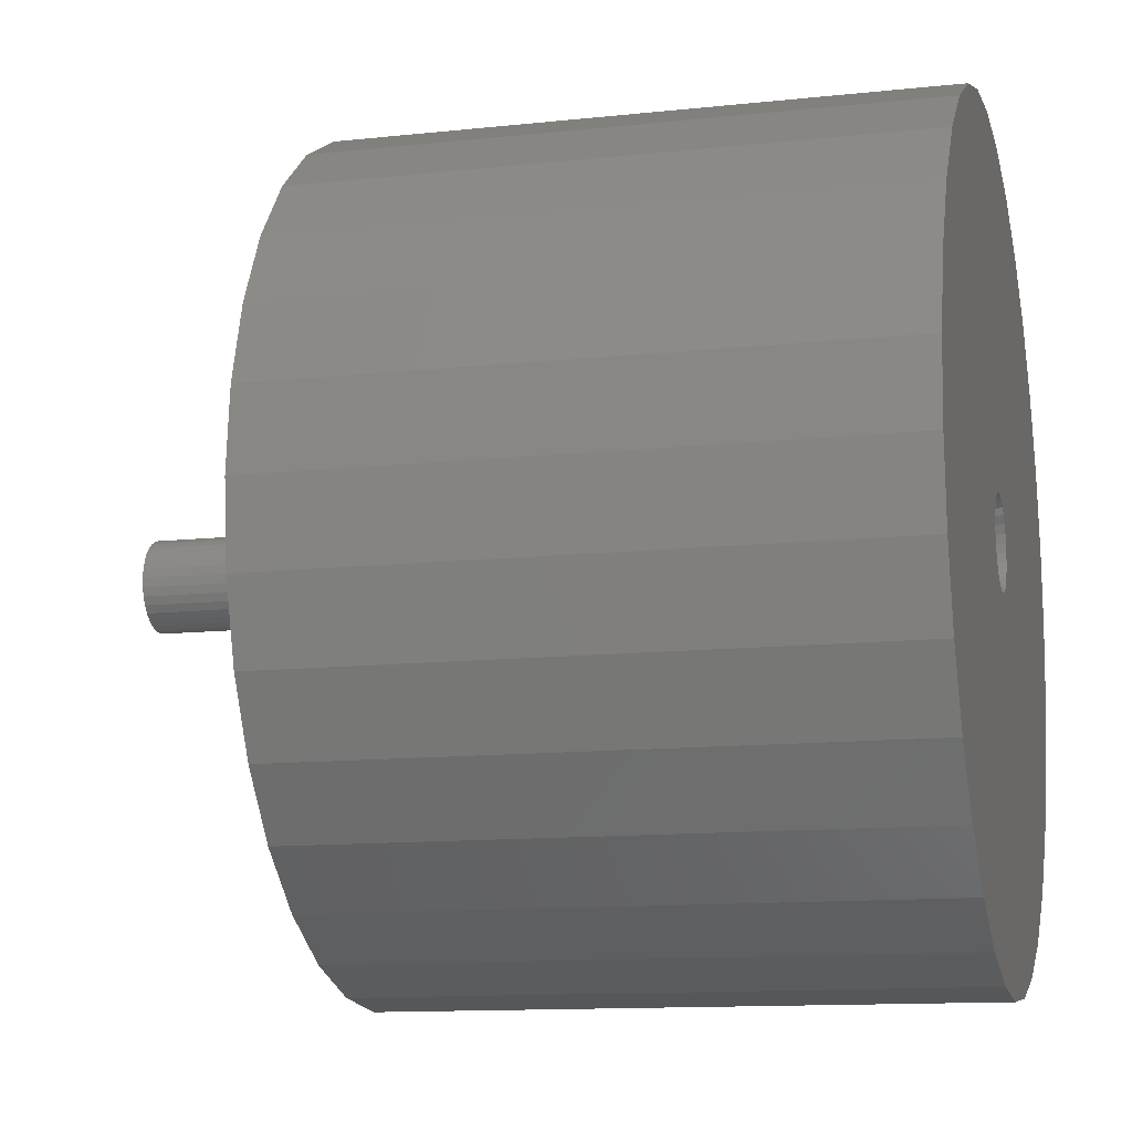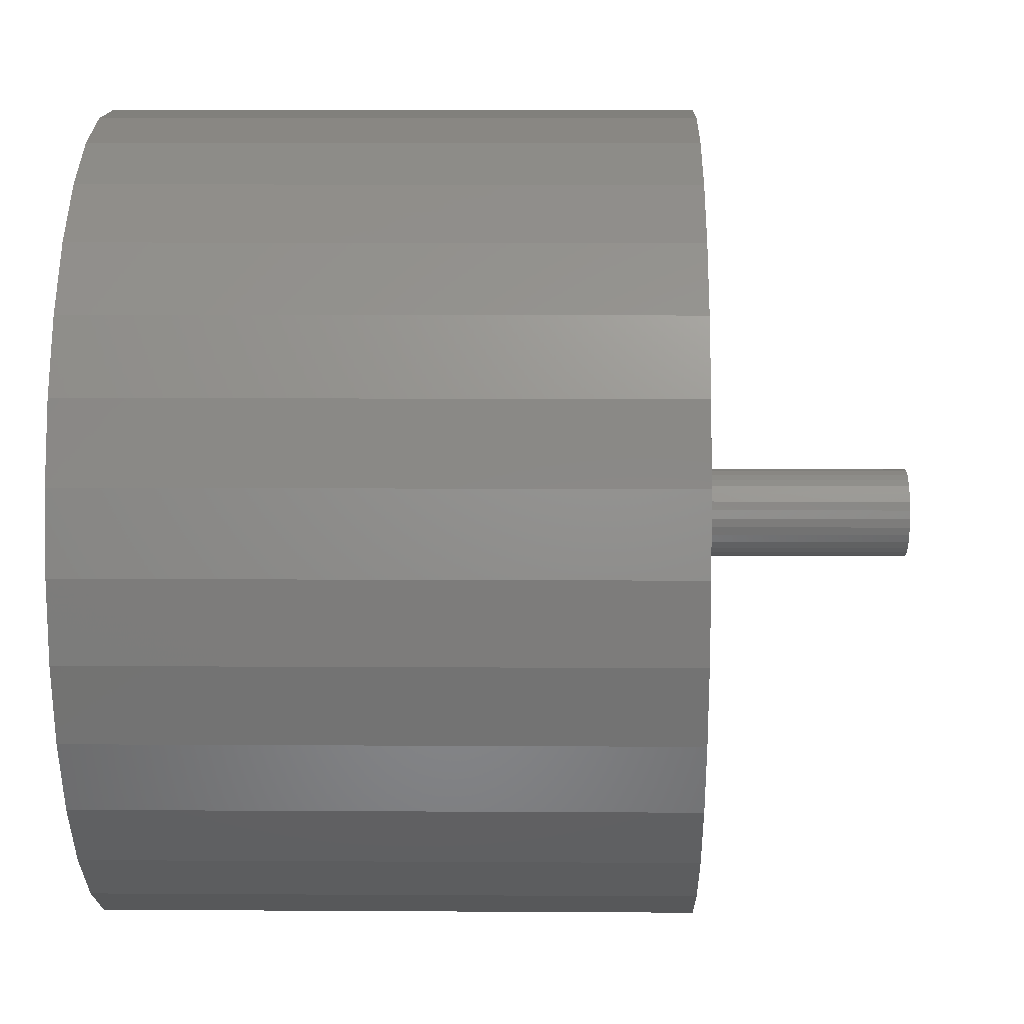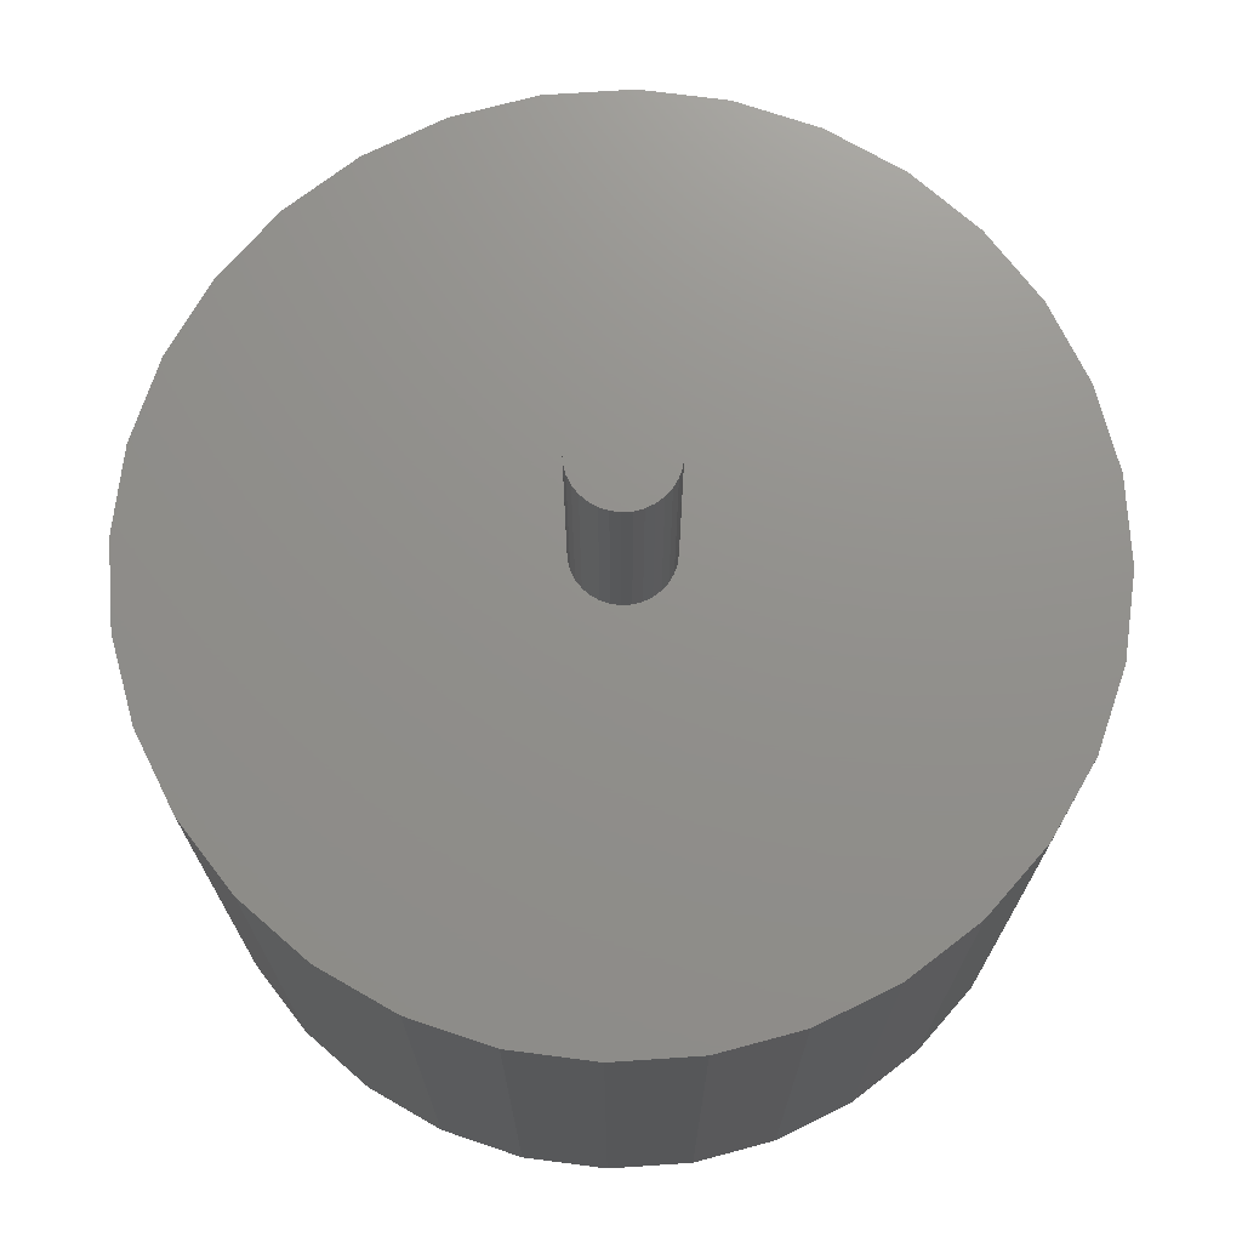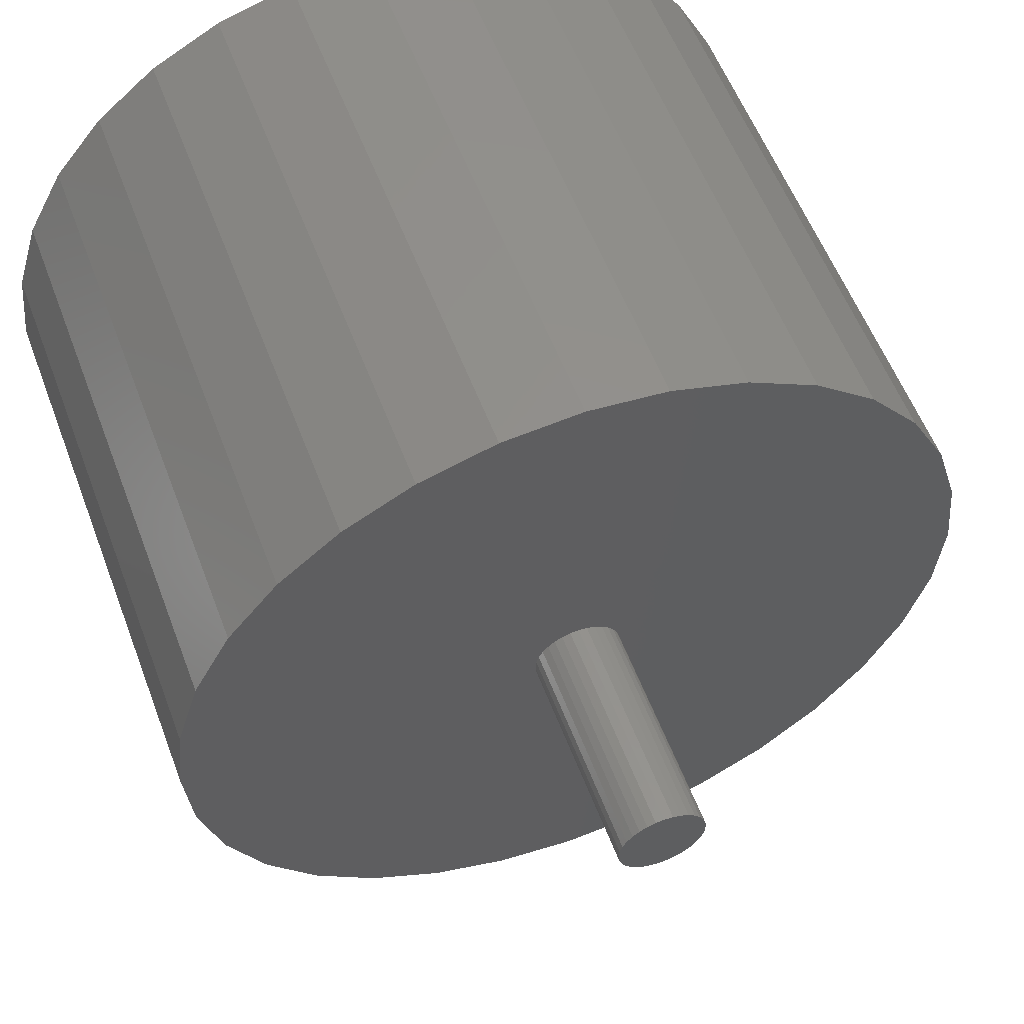
<metadata>
{"format":"stl","ext":"stl","renderer":"f3d","projection":"perspective","resolution":1024,"background":"white","views":[{"elev":-12.1,"azim":-75.6,"up":"+Z"},{"elev":8.4,"azim":91.0,"up":"+Z"},{"elev":72.5,"azim":159.3,"up":"+Y"},{"elev":56.1,"azim":159.5,"up":"+Z"}]}
</metadata>
<code>
# stl→obj: 256 verts, 504 faces
v -0.03988 0.2578 -4.834e-18
v -0.03988 0.4531 -4.834e-18
v -0.03913 0.2578 -0.007701
v -0.03913 0.4531 -0.007701
v -0.03688 0.2578 -0.01511
v -0.03688 0.4531 -0.01511
v -0.03323 0.2578 -0.02193
v -0.03323 0.4531 -0.02193
v -0.02832 0.2578 -0.02791
v -0.02832 0.4531 -0.02791
v -0.02234 0.2578 -0.03282
v -0.02234 0.4531 -0.03282
v -0.01552 0.2578 -0.03647
v -0.01552 0.4531 -0.03647
v -0.008112 0.2578 -0.03872
v -0.008112 0.4531 -0.03872
v -0.0004112 0.2578 -0.03947
v -0.0004112 0.4531 -0.03947
v 0.00729 0.2578 -0.03872
v 0.00729 0.4531 -0.03872
v 0.01469 0.2578 -0.03647
v 0.01469 0.4531 -0.03647
v 0.02152 0.2578 -0.03282
v 0.02152 0.4531 -0.03282
v 0.0275 0.2578 -0.02791
v 0.0275 0.4531 -0.02791
v 0.03241 0.2578 -0.02193
v 0.03241 0.4531 -0.02193
v 0.03606 0.2578 -0.01511
v 0.03606 0.4531 -0.01511
v 0.0383 0.2578 -0.007701
v 0.0383 0.4531 -0.007701
v 0.03906 0.2578 4.834e-18
v 0.03906 0.4531 4.834e-18
v 0.0383 0.2578 0.007701
v 0.0383 0.4531 0.007701
v 0.03606 0.2578 0.01511
v 0.03606 0.4531 0.01511
v 0.03241 0.2578 0.02193
v 0.03241 0.4531 0.02193
v 0.0275 0.2578 0.02791
v 0.0275 0.4531 0.02791
v 0.02152 0.2578 0.03282
v 0.02152 0.4531 0.03282
v 0.01469 0.2578 0.03647
v 0.01469 0.4531 0.03647
v 0.00729 0.2578 0.03872
v 0.00729 0.4531 0.03872
v -0.0004112 0.2578 0.03947
v -0.0004112 0.4531 0.03947
v -0.008112 0.2578 0.03872
v -0.008112 0.4531 0.03872
v -0.01552 0.2578 0.03647
v -0.01552 0.4531 0.03647
v -0.02234 0.2578 0.03282
v -0.02234 0.4531 0.03282
v -0.02832 0.2578 0.02791
v -0.02832 0.4531 0.02791
v -0.03323 0.2578 0.02193
v -0.03323 0.4531 0.02193
v -0.03688 0.2578 0.01511
v -0.03688 0.4531 0.01511
v -0.03913 0.2578 0.007701
v -0.03913 0.4531 0.007701
v 0.0383 -0.01562 -0.007701
v 0.03606 -0.01562 0.01511
v 0.03906 -0.01562 4.834e-18
v 0.0383 -0.01562 0.007701
v -0.03913 -0.01562 0.007701
v -0.03688 -0.01562 -0.01511
v -0.03988 -0.01562 -4.834e-18
v -0.03913 -0.01562 -0.007701
v 0.03606 -0.01562 -0.01511
v 0.03241 -0.01562 0.02193
v 0.03241 -0.01562 -0.02193
v 0.0275 -0.01562 0.02791
v 0.0275 -0.01562 -0.02791
v 0.02152 -0.01562 0.03282
v 0.02152 -0.01562 -0.03282
v 0.01469 -0.01562 0.03647
v 0.01469 -0.01562 -0.03647
v 0.00729 -0.01562 0.03872
v 0.00729 -0.01562 -0.03872
v -0.01552 -0.01562 -0.03647
v -0.01552 -0.01562 0.03647
v -0.008112 -0.01562 -0.03872
v -0.02234 -0.01562 0.03282
v -0.02234 -0.01562 -0.03282
v -0.02832 -0.01562 0.02791
v -0.02832 -0.01562 -0.02791
v -0.03323 -0.01562 0.02193
v -0.03323 -0.01562 -0.02193
v -0.03688 -0.01562 0.01511
v -0.008112 -0.01562 0.03872
v -0.0004112 -0.01562 0.03947
v -0.0004112 -0.01562 -0.03947
v 0.01469 0.1797 0.03647
v 0.00729 0.1797 0.03872
v -0.0004112 0.1797 0.03947
v -0.008112 0.1797 0.03872
v -0.01552 0.1797 0.03647
v 0.02152 0.1797 0.03282
v -0.02234 0.1797 0.03282
v 0.0275 0.1797 0.02791
v -0.02832 0.1797 0.02791
v 0.03241 0.1797 0.02193
v -0.03323 0.1797 0.02193
v 0.03606 0.1797 0.01511
v -0.03688 0.1797 0.01511
v 0.0383 0.1797 0.007701
v -0.03913 0.1797 0.007701
v -0.03688 0.1797 -0.01511
v 0.03606 0.1797 -0.01511
v -0.03913 0.1797 -0.007701
v 0.03241 0.1797 -0.02193
v -0.03323 0.1797 -0.02193
v 0.0275 0.1797 -0.02791
v -0.02832 0.1797 -0.02791
v 0.02152 0.1797 -0.03282
v -0.02234 0.1797 -0.03282
v 0.01469 0.1797 -0.03647
v -0.01552 0.1797 -0.03647
v 0.00729 0.1797 -0.03872
v -0.0004112 0.1797 -0.03947
v -0.008112 0.1797 -0.03872
v 0.0383 0.1797 -0.007701
v 0.03906 0.1797 4.834e-18
v -0.03988 0.1797 -4.834e-18
v 0.3615 0.2578 -4.368e-16
v -0.3594 0.2578 2.2e-16
v -0.3524 0.2578 -0.07032
v -0.3524 0.2578 0.07032
v -0.3319 0.2578 0.1379
v -0.2986 0.2578 0.2003
v -0.2538 0.2578 0.2549
v -0.1992 0.2578 0.2997
v -0.1369 0.2578 0.333
v -0.06925 0.2578 0.3535
v 0.001069 0.2578 0.3604
v 0.07139 0.2578 0.3535
v 0.139 0.2578 0.333
v 0.2013 0.2578 0.2997
v 0.2559 0.2578 0.2549
v 0.3008 0.2578 0.2003
v 0.3341 0.2578 0.1379
v 0.3546 0.2578 0.07032
v -0.3319 0.2578 -0.1379
v 0.3546 0.2578 -0.07032
v 0.3341 0.2578 -0.1379
v 0.3008 0.2578 -0.2003
v 0.2559 0.2578 -0.2549
v 0.2013 0.2578 -0.2997
v 0.139 0.2578 -0.333
v 0.07139 0.2578 -0.3535
v 0.001069 0.2578 -0.3604
v -0.06925 0.2578 -0.3535
v -0.1369 0.2578 -0.333
v -0.1992 0.2578 -0.2997
v -0.2538 0.2578 -0.2549
v -0.2986 0.2578 -0.2003
v 0.3615 -0.2578 -2.836e-17
v 0.0412 -0.2578 -8.742e-18
v 0.04043 -0.2578 -0.007829
v -0.3594 -0.2578 2.2e-16
v -0.3524 -0.2578 -0.07032
v -0.03829 -0.2578 -0.007829
v -0.03906 -0.2578 1.891e-17
v -0.03829 -0.2578 0.007829
v 0.001069 -0.2578 0.04013
v 0.008898 -0.2578 0.03936
v 0.3546 -0.2578 0.07032
v 0.3341 -0.2578 0.1379
v 0.3008 -0.2578 0.2003
v 0.2559 -0.2578 0.2549
v 0.2013 -0.2578 0.2997
v 0.139 -0.2578 0.333
v 0.07139 -0.2578 0.3535
v 0.001069 -0.2578 0.3604
v -0.06925 -0.2578 0.3535
v -0.1369 -0.2578 0.333
v -0.1992 -0.2578 0.2997
v -0.2538 -0.2578 0.2549
v -0.2986 -0.2578 0.2003
v -0.3319 -0.2578 0.1379
v -0.3524 -0.2578 0.07032
v -0.03601 -0.2578 0.01536
v -0.0323 -0.2578 0.0223
v -0.02731 -0.2578 0.02838
v -0.02123 -0.2578 0.03337
v -0.01429 -0.2578 0.03708
v -0.00676 -0.2578 0.03936
v -0.3319 -0.2578 -0.1379
v 0.001069 -0.2578 -0.04013
v -0.00676 -0.2578 -0.03936
v -0.01429 -0.2578 -0.03708
v -0.02123 -0.2578 -0.03337
v -0.02731 -0.2578 -0.02838
v -0.0323 -0.2578 -0.0223
v -0.03601 -0.2578 -0.01536
v -0.2986 -0.2578 -0.2003
v -0.2538 -0.2578 -0.2549
v -0.1992 -0.2578 -0.2997
v -0.1369 -0.2578 -0.333
v -0.06925 -0.2578 -0.3535
v 0.001069 -0.2578 -0.3604
v 0.07139 -0.2578 -0.3535
v 0.139 -0.2578 -0.333
v 0.2013 -0.2578 -0.2997
v 0.2559 -0.2578 -0.2549
v 0.3008 -0.2578 -0.2003
v 0.3341 -0.2578 -0.1379
v 0.3546 -0.2578 -0.07032
v 0.01643 -0.2578 0.03708
v 0.02336 -0.2578 0.03337
v 0.02945 -0.2578 0.02838
v 0.03444 -0.2578 0.0223
v 0.03815 -0.2578 0.01536
v 0.04043 -0.2578 0.007829
v 0.03815 -0.2578 -0.01536
v 0.03444 -0.2578 -0.0223
v 0.02945 -0.2578 -0.02838
v 0.02336 -0.2578 -0.03337
v 0.01643 -0.2578 -0.03708
v 0.008898 -0.2578 -0.03936
v 0.001069 -0.0625 -0.04013
v 0.008898 -0.0625 -0.03936
v 0.01643 -0.0625 -0.03708
v 0.02336 -0.0625 -0.03337
v 0.02945 -0.0625 -0.02838
v 0.03444 -0.0625 -0.0223
v 0.03815 -0.0625 -0.01536
v 0.04043 -0.0625 -0.007829
v 0.0412 -0.0625 -5.421e-17
v -0.00676 -0.0625 -0.03936
v -0.01429 -0.0625 -0.03708
v -0.02123 -0.0625 -0.03337
v -0.02731 -0.0625 -0.02838
v -0.0323 -0.0625 -0.0223
v -0.03601 -0.0625 -0.01536
v -0.03829 -0.0625 -0.007829
v -0.03906 -0.0625 1.891e-17
v 0.001069 -0.0625 0.04013
v -0.00676 -0.0625 0.03936
v -0.01429 -0.0625 0.03708
v -0.02123 -0.0625 0.03337
v -0.02731 -0.0625 0.02838
v -0.0323 -0.0625 0.0223
v -0.03601 -0.0625 0.01536
v -0.03829 -0.0625 0.007829
v 0.008898 -0.0625 0.03936
v 0.01643 -0.0625 0.03708
v 0.02336 -0.0625 0.03337
v 0.02945 -0.0625 0.02838
v 0.03444 -0.0625 0.0223
v 0.03815 -0.0625 0.01536
v 0.04043 -0.0625 0.007829
f 1 2 3
f 3 2 4
f 3 4 5
f 5 4 6
f 5 6 7
f 7 6 8
f 7 8 9
f 9 8 10
f 9 10 11
f 11 10 12
f 11 12 13
f 13 12 14
f 13 14 15
f 15 14 16
f 15 16 17
f 17 16 18
f 17 18 19
f 19 18 20
f 19 20 21
f 21 20 22
f 21 22 23
f 23 22 24
f 23 24 25
f 25 24 26
f 25 26 27
f 27 26 28
f 27 28 29
f 29 28 30
f 29 30 31
f 31 30 32
f 31 32 33
f 33 32 34
f 33 34 35
f 35 34 36
f 35 36 37
f 37 36 38
f 37 38 39
f 39 38 40
f 39 40 41
f 41 40 42
f 41 42 43
f 43 42 44
f 43 44 45
f 45 44 46
f 45 46 47
f 47 46 48
f 47 48 49
f 49 48 50
f 49 50 51
f 51 50 52
f 51 52 53
f 53 52 54
f 53 54 55
f 55 54 56
f 55 56 57
f 57 56 58
f 57 58 59
f 59 58 60
f 59 60 61
f 61 60 62
f 61 62 63
f 63 62 64
f 63 64 1
f 1 64 2
f 65 66 67
f 66 68 67
f 69 70 71
f 70 72 71
f 73 66 65
f 74 66 73
f 75 74 73
f 76 74 75
f 77 76 75
f 78 76 77
f 79 78 77
f 80 78 79
f 81 80 79
f 82 80 81
f 83 82 81
f 84 85 86
f 87 85 84
f 88 87 84
f 89 87 88
f 90 89 88
f 91 89 90
f 92 91 90
f 93 91 92
f 70 93 92
f 69 93 70
f 85 94 86
f 86 94 95
f 86 95 96
f 96 95 82
f 96 82 83
f 97 98 99
f 97 99 100
f 101 97 100
f 102 97 101
f 103 102 101
f 104 102 103
f 105 104 103
f 106 104 105
f 107 106 105
f 108 106 107
f 109 108 107
f 110 108 109
f 111 110 109
f 112 113 114
f 115 113 112
f 116 115 112
f 117 115 116
f 118 117 116
f 119 117 118
f 120 119 118
f 121 119 120
f 122 121 120
f 123 121 122
f 124 123 122
f 125 124 122
f 113 126 114
f 114 126 127
f 114 127 128
f 128 127 110
f 128 110 111
f 96 125 86
f 86 125 122
f 86 122 84
f 84 122 120
f 84 120 88
f 88 120 118
f 88 118 90
f 90 118 116
f 90 116 92
f 92 116 112
f 92 112 70
f 70 112 114
f 70 114 72
f 72 114 128
f 72 128 71
f 125 96 124
f 124 96 83
f 124 83 123
f 123 83 81
f 123 81 121
f 121 81 79
f 121 79 119
f 119 79 77
f 119 77 117
f 117 77 75
f 117 75 115
f 115 75 73
f 115 73 113
f 113 73 65
f 113 65 126
f 126 65 67
f 126 67 127
f 95 98 82
f 82 98 97
f 82 97 80
f 80 97 102
f 80 102 78
f 78 102 104
f 78 104 76
f 76 104 106
f 76 106 74
f 74 106 108
f 74 108 66
f 66 108 110
f 66 110 68
f 68 110 127
f 68 127 67
f 98 95 99
f 99 95 94
f 99 94 100
f 100 94 85
f 100 85 101
f 101 85 87
f 101 87 103
f 103 87 89
f 103 89 105
f 105 89 91
f 105 91 107
f 107 91 93
f 107 93 109
f 109 93 69
f 109 69 111
f 111 69 71
f 111 71 128
f 31 33 129
f 130 63 1
f 130 1 3
f 130 3 131
f 49 132 133
f 49 133 134
f 49 134 135
f 49 135 136
f 49 136 137
f 49 137 138
f 49 138 139
f 49 139 140
f 49 140 141
f 49 141 142
f 49 142 143
f 49 143 144
f 49 144 145
f 49 145 146
f 49 146 47
f 132 49 51
f 132 51 53
f 132 53 55
f 132 55 57
f 132 57 59
f 132 59 61
f 132 61 63
f 132 63 130
f 131 3 5
f 131 5 7
f 131 7 9
f 131 9 11
f 131 11 13
f 131 13 15
f 131 15 17
f 131 17 147
f 17 148 149
f 17 149 150
f 17 150 151
f 17 151 152
f 17 152 153
f 17 153 154
f 17 154 155
f 17 155 156
f 17 156 157
f 17 157 158
f 17 158 159
f 17 159 160
f 17 160 147
f 146 129 33
f 146 33 35
f 146 35 37
f 146 37 39
f 146 39 41
f 146 41 43
f 146 43 45
f 146 45 47
f 148 17 19
f 148 19 21
f 148 21 23
f 148 23 25
f 148 25 27
f 148 27 29
f 148 29 31
f 148 31 129
f 50 48 46
f 52 50 46
f 52 46 54
f 54 46 44
f 54 44 56
f 56 44 42
f 56 42 58
f 58 42 40
f 58 40 60
f 60 40 38
f 60 38 62
f 62 38 36
f 62 36 64
f 4 30 6
f 6 30 28
f 6 28 8
f 8 28 26
f 8 26 10
f 10 26 24
f 10 24 12
f 12 24 22
f 12 22 14
f 14 22 20
f 14 20 18
f 14 18 16
f 64 36 2
f 2 36 34
f 2 34 4
f 4 34 32
f 4 32 30
f 161 162 163
f 164 165 166
f 164 166 167
f 164 167 168
f 169 170 171
f 169 171 172
f 169 172 173
f 169 173 174
f 169 174 175
f 169 175 176
f 169 176 177
f 169 177 178
f 169 178 179
f 169 179 180
f 169 180 181
f 169 181 182
f 169 182 183
f 169 183 184
f 169 184 185
f 185 164 168
f 185 168 186
f 185 186 187
f 185 187 188
f 185 188 189
f 185 189 190
f 185 190 191
f 185 191 169
f 165 192 193
f 165 193 194
f 165 194 195
f 165 195 196
f 165 196 197
f 165 197 198
f 165 198 199
f 165 199 166
f 193 192 200
f 193 200 201
f 193 201 202
f 193 202 203
f 193 203 204
f 193 204 205
f 193 205 206
f 193 206 207
f 193 207 208
f 193 208 209
f 193 209 210
f 193 210 211
f 193 211 212
f 171 170 213
f 171 213 214
f 171 214 215
f 171 215 216
f 171 216 217
f 171 217 218
f 171 218 162
f 171 162 161
f 212 161 163
f 212 163 219
f 212 219 220
f 212 220 221
f 212 221 222
f 212 222 223
f 212 223 224
f 212 224 193
f 225 224 226
f 226 224 223
f 226 223 227
f 227 223 222
f 227 222 228
f 228 222 221
f 228 221 229
f 229 221 220
f 229 220 230
f 230 220 219
f 230 219 231
f 231 219 163
f 231 163 232
f 232 163 162
f 232 162 233
f 224 225 193
f 193 225 234
f 193 234 194
f 194 234 235
f 194 235 195
f 195 235 236
f 195 236 196
f 196 236 237
f 196 237 197
f 197 237 238
f 197 238 198
f 198 238 239
f 198 239 199
f 199 239 240
f 199 240 166
f 166 240 241
f 166 241 167
f 242 191 243
f 243 191 190
f 243 190 244
f 244 190 189
f 244 189 245
f 245 189 188
f 245 188 246
f 246 188 187
f 246 187 247
f 247 187 186
f 247 186 248
f 248 186 168
f 248 168 249
f 249 168 167
f 249 167 241
f 191 242 169
f 169 242 250
f 169 250 170
f 170 250 251
f 170 251 213
f 213 251 252
f 213 252 214
f 214 252 253
f 214 253 215
f 215 253 254
f 215 254 216
f 216 254 255
f 216 255 217
f 217 255 256
f 217 256 218
f 218 256 233
f 218 233 162
f 129 161 148
f 148 161 212
f 148 212 149
f 149 212 211
f 149 211 150
f 150 211 210
f 150 210 151
f 151 210 209
f 151 209 152
f 152 209 208
f 152 208 153
f 153 208 207
f 153 207 154
f 154 207 206
f 154 206 155
f 155 206 205
f 155 205 156
f 156 205 204
f 156 204 157
f 157 204 203
f 157 203 158
f 158 203 202
f 158 202 159
f 159 202 201
f 159 201 160
f 160 201 200
f 160 200 147
f 147 200 192
f 147 192 131
f 131 192 165
f 131 165 130
f 130 165 164
f 130 164 132
f 132 164 185
f 132 185 133
f 133 185 184
f 133 184 134
f 134 184 183
f 134 183 135
f 135 183 182
f 135 182 136
f 136 182 181
f 136 181 137
f 137 181 180
f 137 180 138
f 138 180 179
f 138 179 139
f 139 179 178
f 139 178 140
f 140 178 177
f 140 177 141
f 141 177 176
f 141 176 142
f 142 176 175
f 142 175 143
f 143 175 174
f 143 174 144
f 144 174 173
f 144 173 145
f 145 173 172
f 145 172 146
f 146 172 171
f 146 171 129
f 129 171 161
f 233 255 232
f 233 256 255
f 241 239 249
f 241 240 239
f 232 255 231
f 231 255 254
f 231 254 230
f 230 254 253
f 230 253 229
f 229 253 252
f 229 252 228
f 228 252 251
f 228 251 227
f 227 251 250
f 227 250 226
f 234 244 235
f 235 244 245
f 235 245 236
f 236 245 246
f 236 246 237
f 237 246 247
f 237 247 238
f 238 247 248
f 238 248 239
f 239 248 249
f 226 250 225
f 225 250 242
f 225 242 234
f 234 242 243
f 234 243 244

</code>
